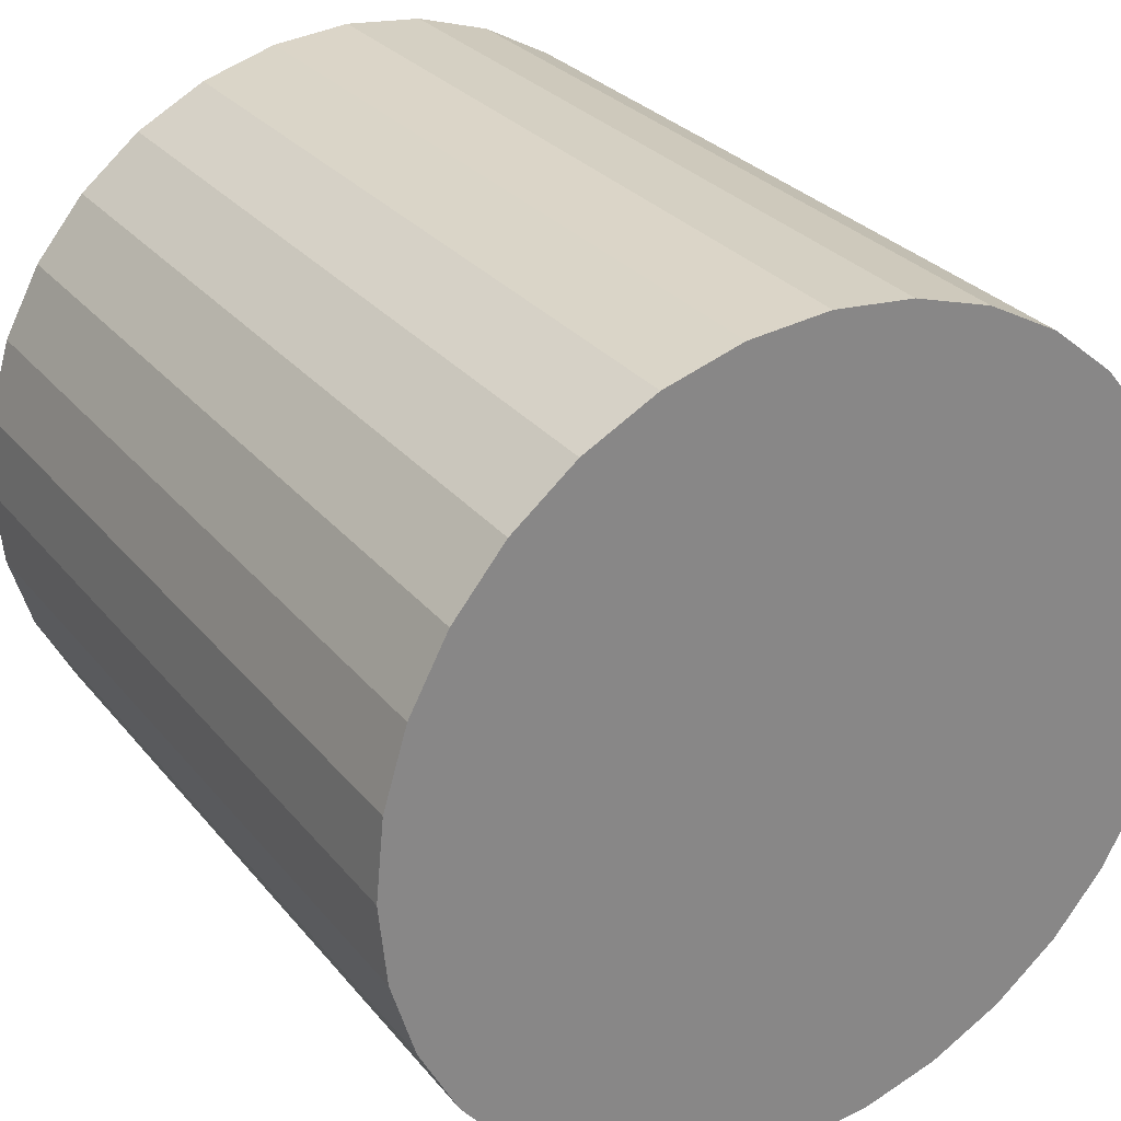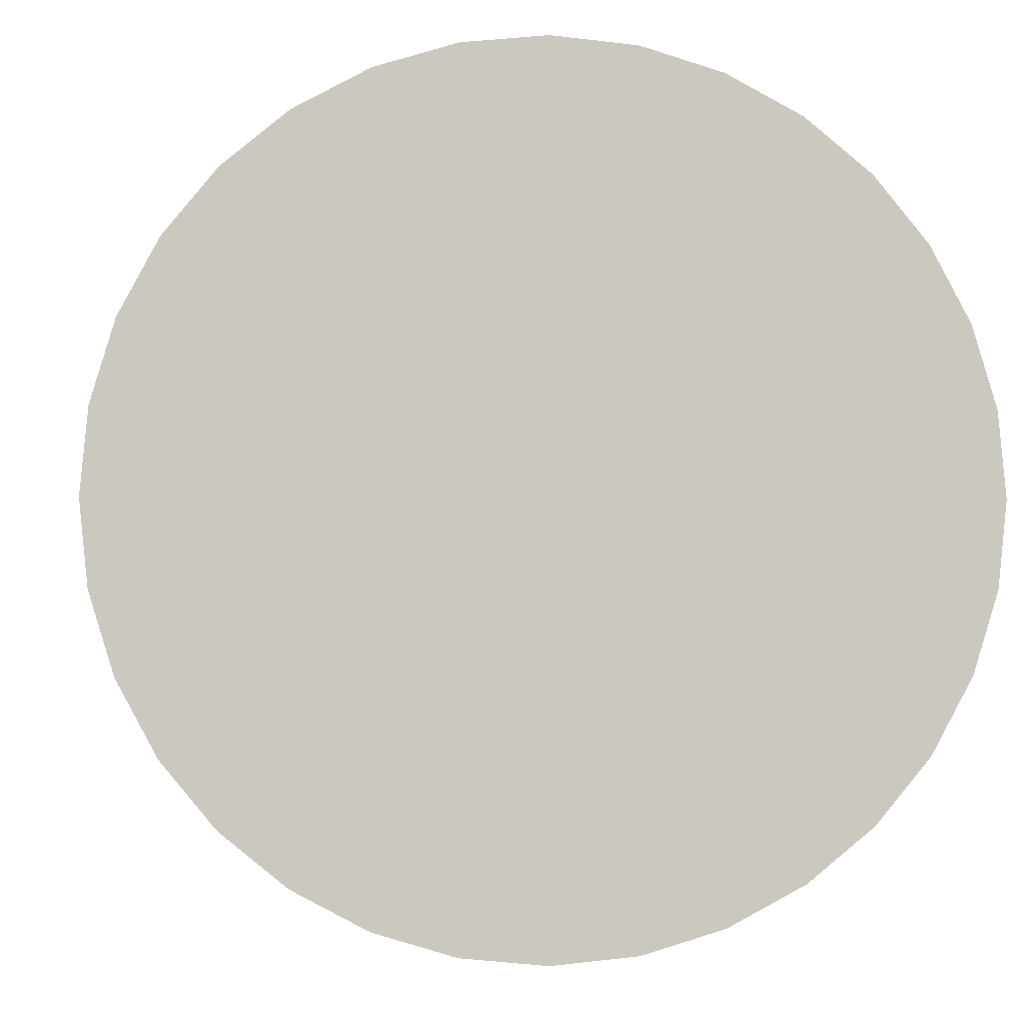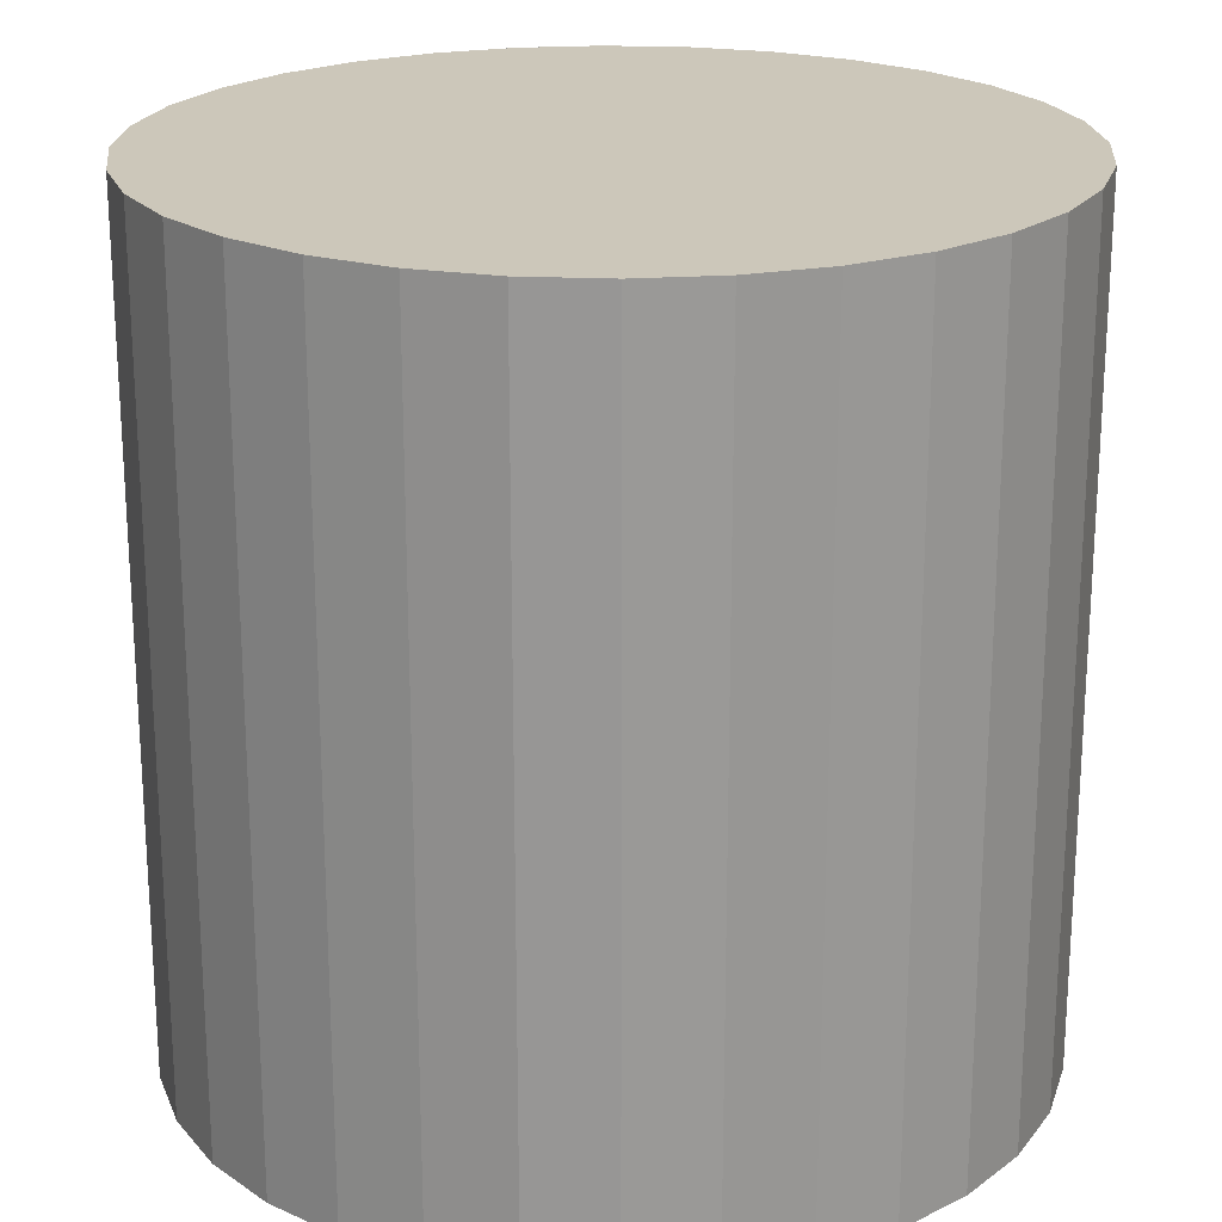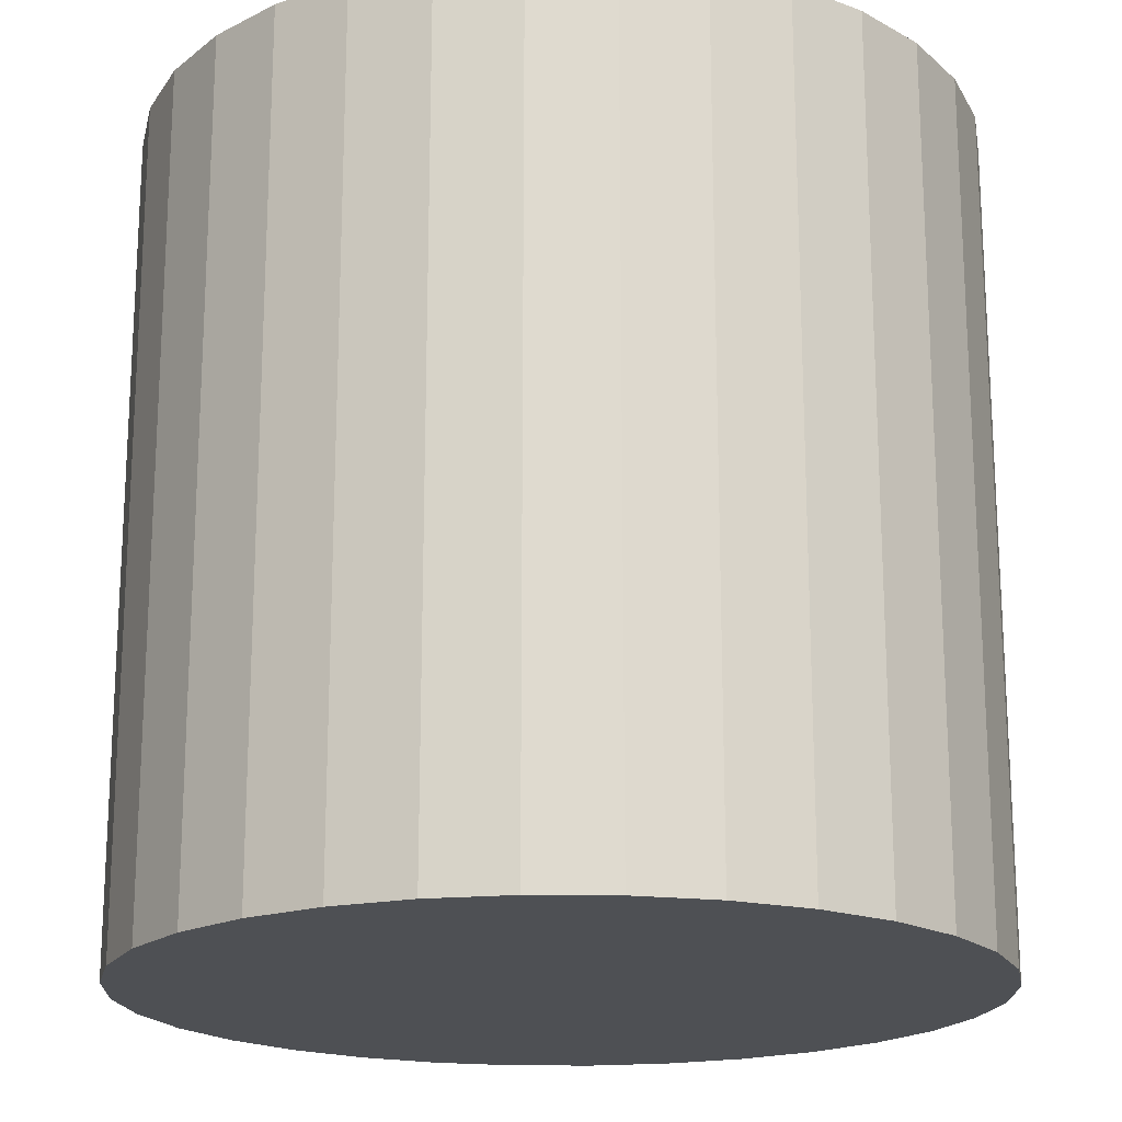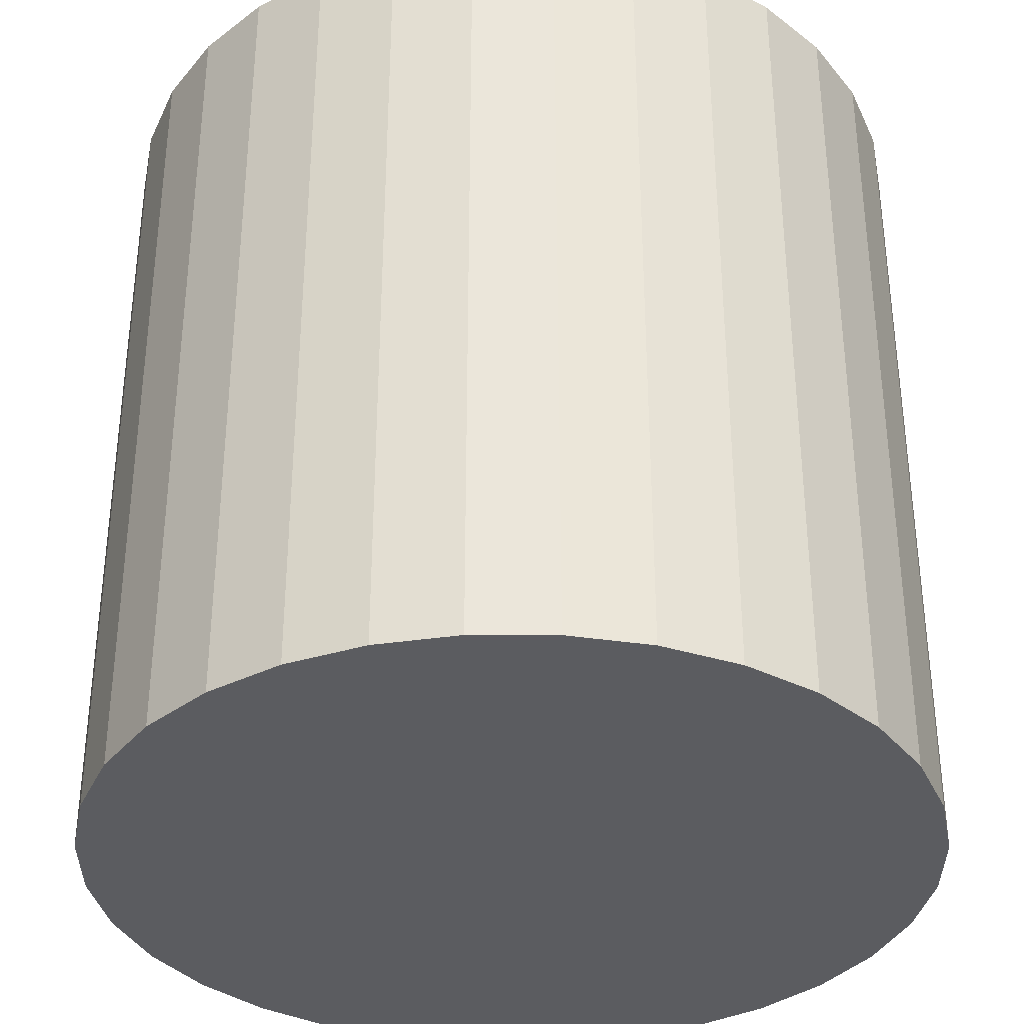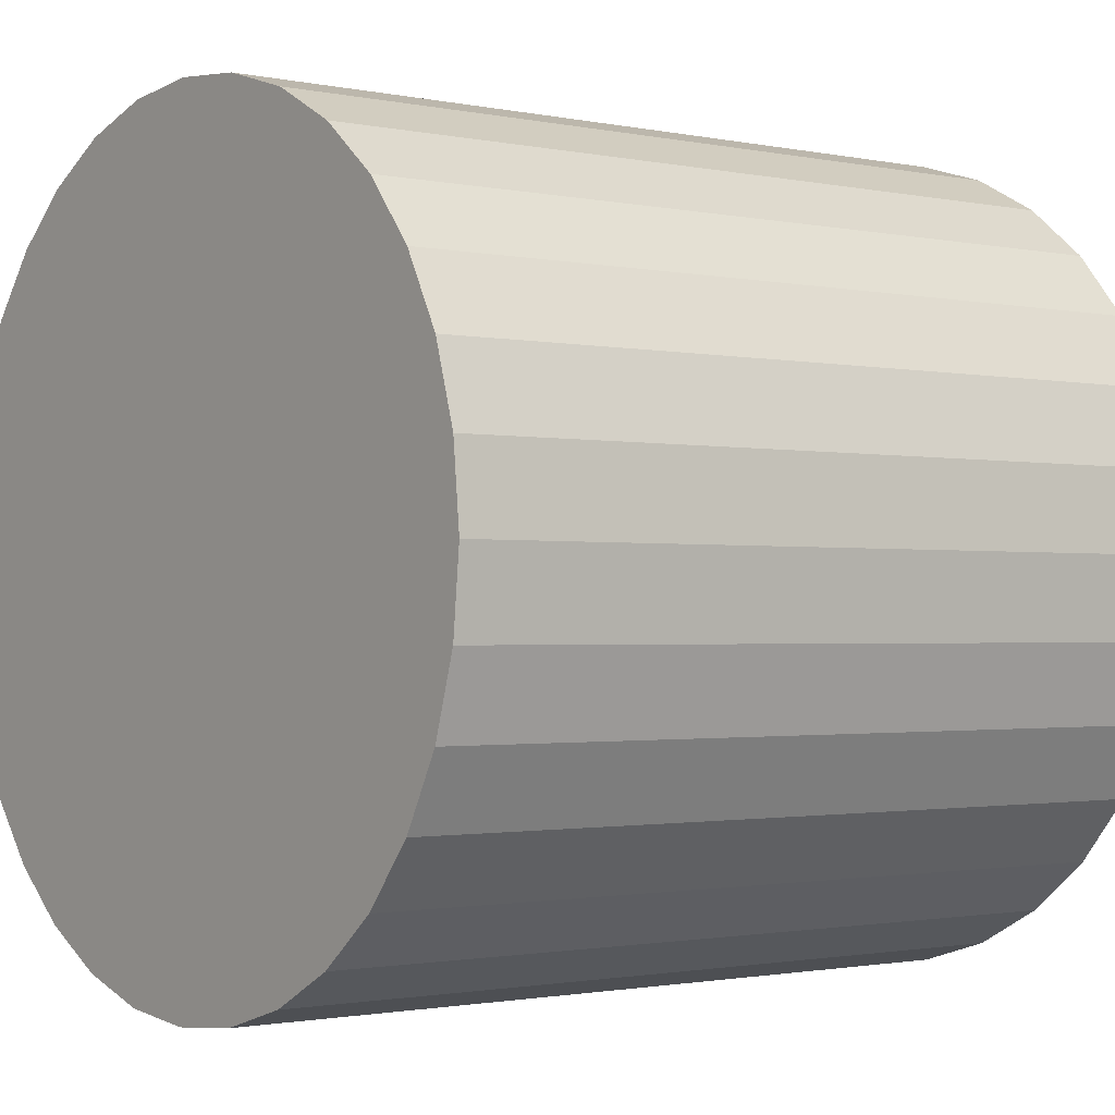
<metadata>
{"format":"obj","ext":"obj","renderer":"f3d","projection":"perspective","resolution":1024,"background":"white","views":[{"elev":28.4,"azim":-30.8,"up":"+Z"},{"elev":-1.7,"azim":-4.6,"up":"+Z"},{"elev":21.4,"azim":-113.6,"up":"+Y"},{"elev":-18.9,"azim":150.6,"up":"+Y"},{"elev":-35.1,"azim":-107.0,"up":"+Y"},{"elev":-1.4,"azim":-127.7,"up":"+Z"}]}
</metadata>
<code>
g default
v 0 0 -0.4982
v 0 1 -0.4982
v 0.09755 0 -0.4886
v 0.09755 1 -0.4886
v 0.1913 0 -0.4601
v 0.1913 1 -0.4601
v 0.2778 0 -0.4139
v 0.2778 1 -0.4139
v 0.3536 0 -0.3517
v 0.3536 1 -0.3517
v 0.4157 0 -0.276
v 0.4157 1 -0.276
v 0.4619 0 -0.1895
v 0.4619 1 -0.1895
v 0.4904 0 -0.09574
v 0.4904 1 -0.09574
v 0.5 0 0.001807
v 0.5 1 0.001807
v 0.4904 0 0.09935
v 0.4904 1 0.09935
v 0.4619 0 0.1931
v 0.4619 1 0.1931
v 0.4157 0 0.2796
v 0.4157 1 0.2796
v 0.3536 0 0.3554
v 0.3536 1 0.3554
v 0.2778 0 0.4175
v 0.2778 1 0.4175
v 0.1913 0 0.4637
v 0.1913 1 0.4637
v 0.09755 0 0.4922
v 0.09755 1 0.4922
v 0 0 0.5018
v 0 1 0.5018
v -0.09755 0 0.4922
v -0.09755 1 0.4922
v -0.1913 0 0.4637
v -0.1913 1 0.4637
v -0.2778 0 0.4175
v -0.2778 1 0.4175
v -0.3536 0 0.3554
v -0.3536 1 0.3554
v -0.4157 0 0.2796
v -0.4157 1 0.2796
v -0.4619 0 0.1931
v -0.4619 1 0.1931
v -0.4904 0 0.09935
v -0.4904 1 0.09935
v -0.5 0 0.001807
v -0.5 1 0.001807
v -0.4904 0 -0.09574
v -0.4904 1 -0.09574
v -0.4619 0 -0.1895
v -0.4619 1 -0.1895
v -0.4157 0 -0.276
v -0.4157 1 -0.276
v -0.3536 0 -0.3517
v -0.3536 1 -0.3517
v -0.2778 0 -0.4139
v -0.2778 1 -0.4139
v -0.1913 0 -0.4601
v -0.1913 1 -0.4601
v -0.09754 0 -0.4886
v -0.09754 1 -0.4886
g Mesh
f 1 2 4 3
f 3 4 6 5
f 5 6 8 7
f 7 8 10 9
f 9 10 12 11
f 11 12 14 13
f 13 14 16 15
f 15 16 18 17
f 17 18 20 19
f 19 20 22 21
f 21 22 24 23
f 23 24 26 25
f 25 26 28 27
f 27 28 30 29
f 29 30 32 31
f 31 32 34 33
f 33 34 36 35
f 35 36 38 37
f 37 38 40 39
f 39 40 42 41
f 41 42 44 43
f 43 44 46 45
f 45 46 48 47
f 47 48 50 49
f 49 50 52 51
f 51 52 54 53
f 53 54 56 55
f 55 56 58 57
f 57 58 60 59
f 59 60 62 61
f 4 2 64 62 60 58 56 54 52 50 48 46 44 42 40 38 36 34 32 30 28 26 24 22 20 18 16 14 12 10 8 6
f 61 62 64 63
f 63 64 2 1
f 1 3 5 7 9 11 13 15 17 19 21 23 25 27 29 31 33 35 37 39 41 43 45 47 49 51 53 55 57 59 61 63

</code>
